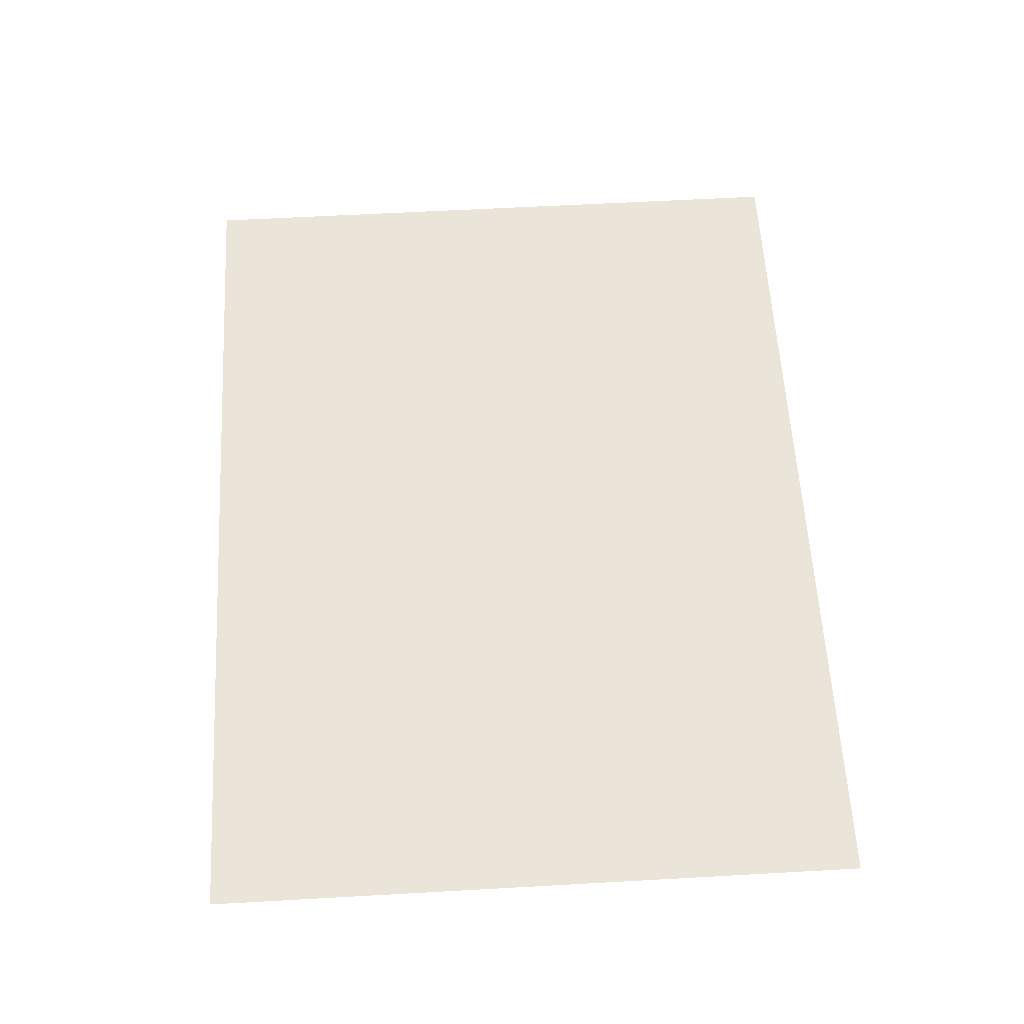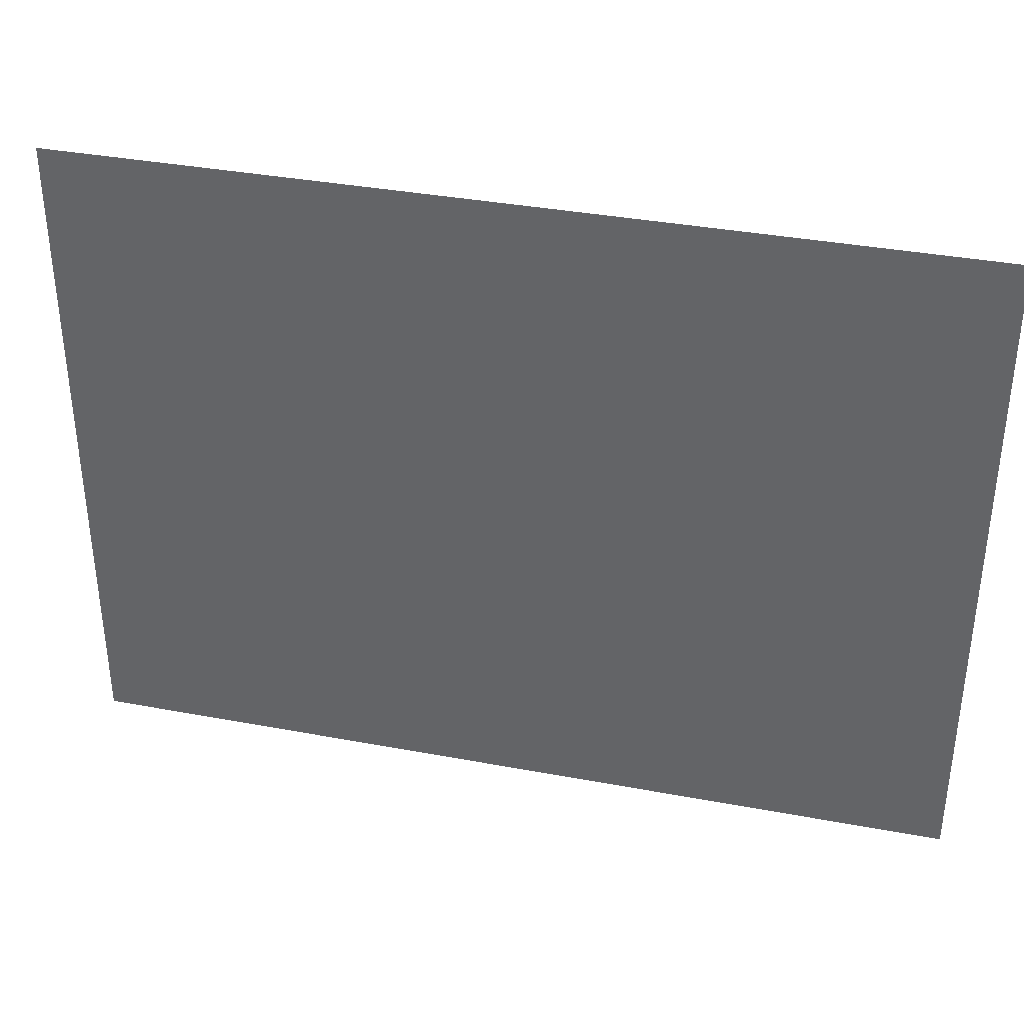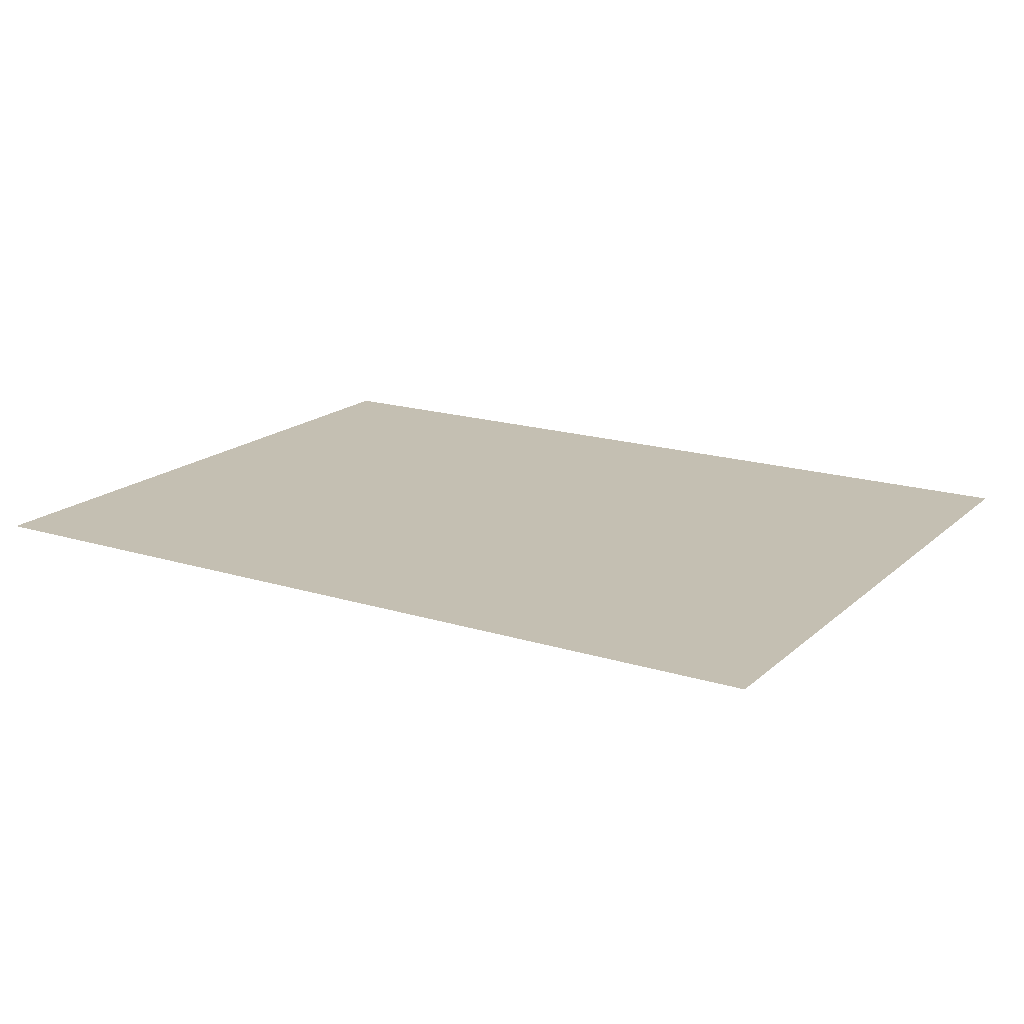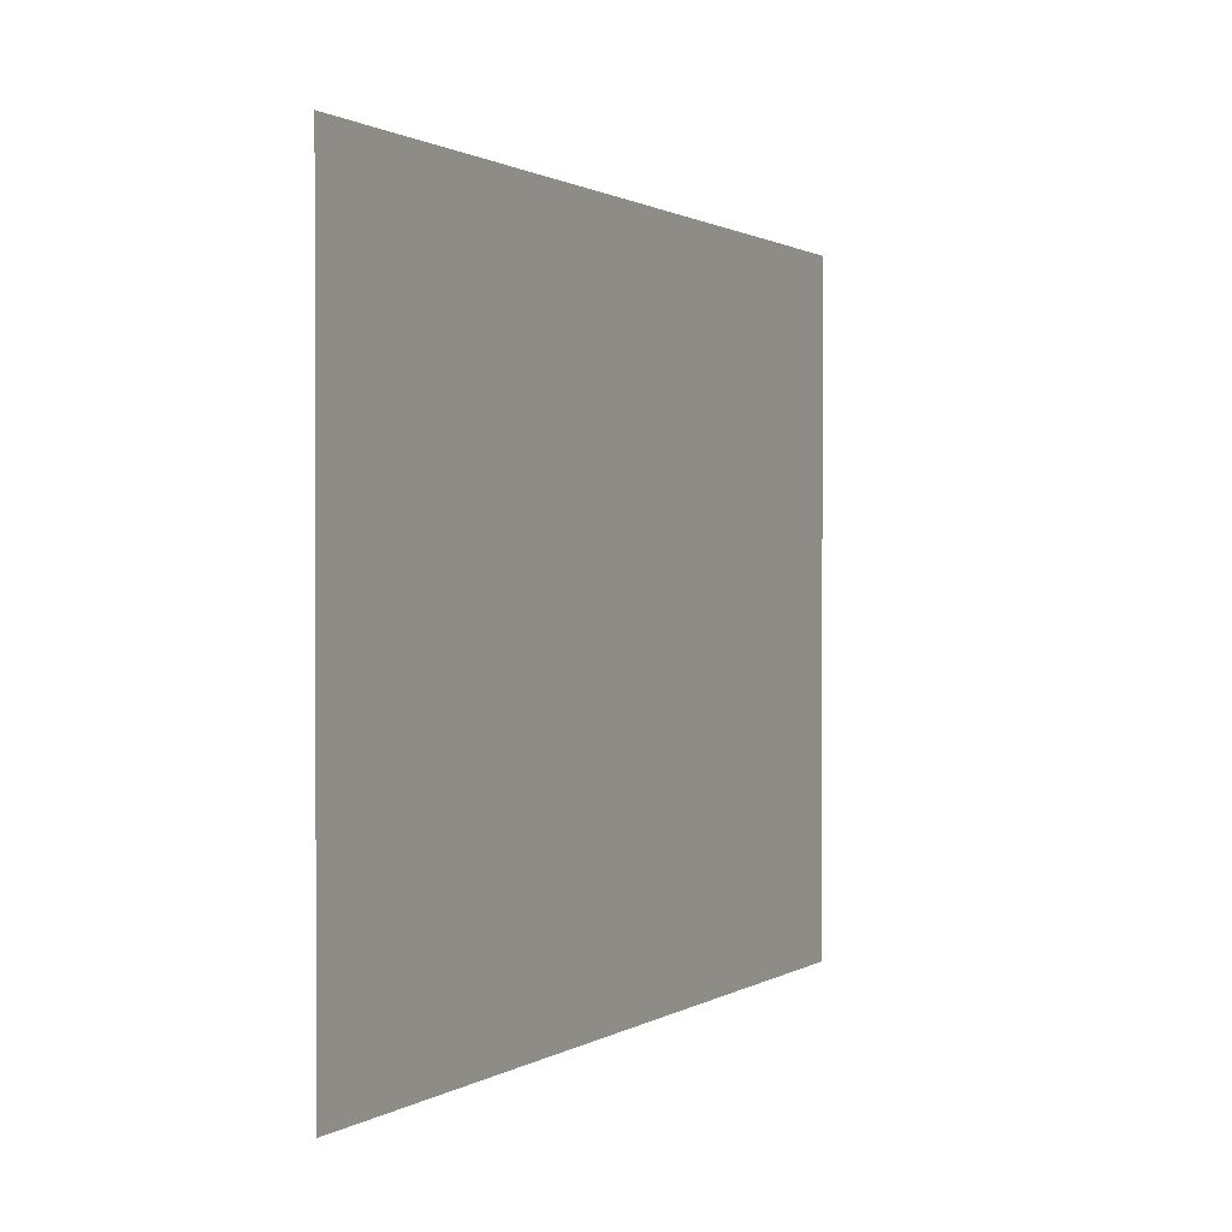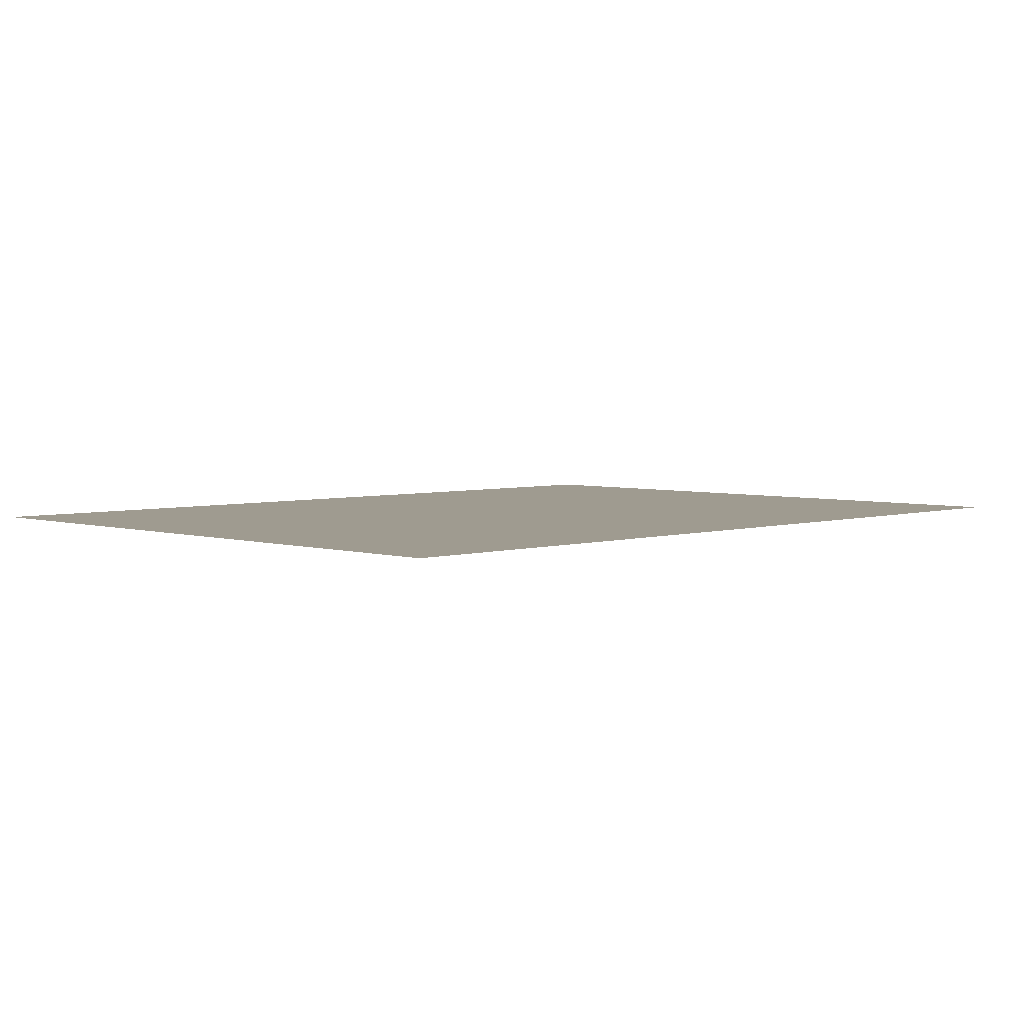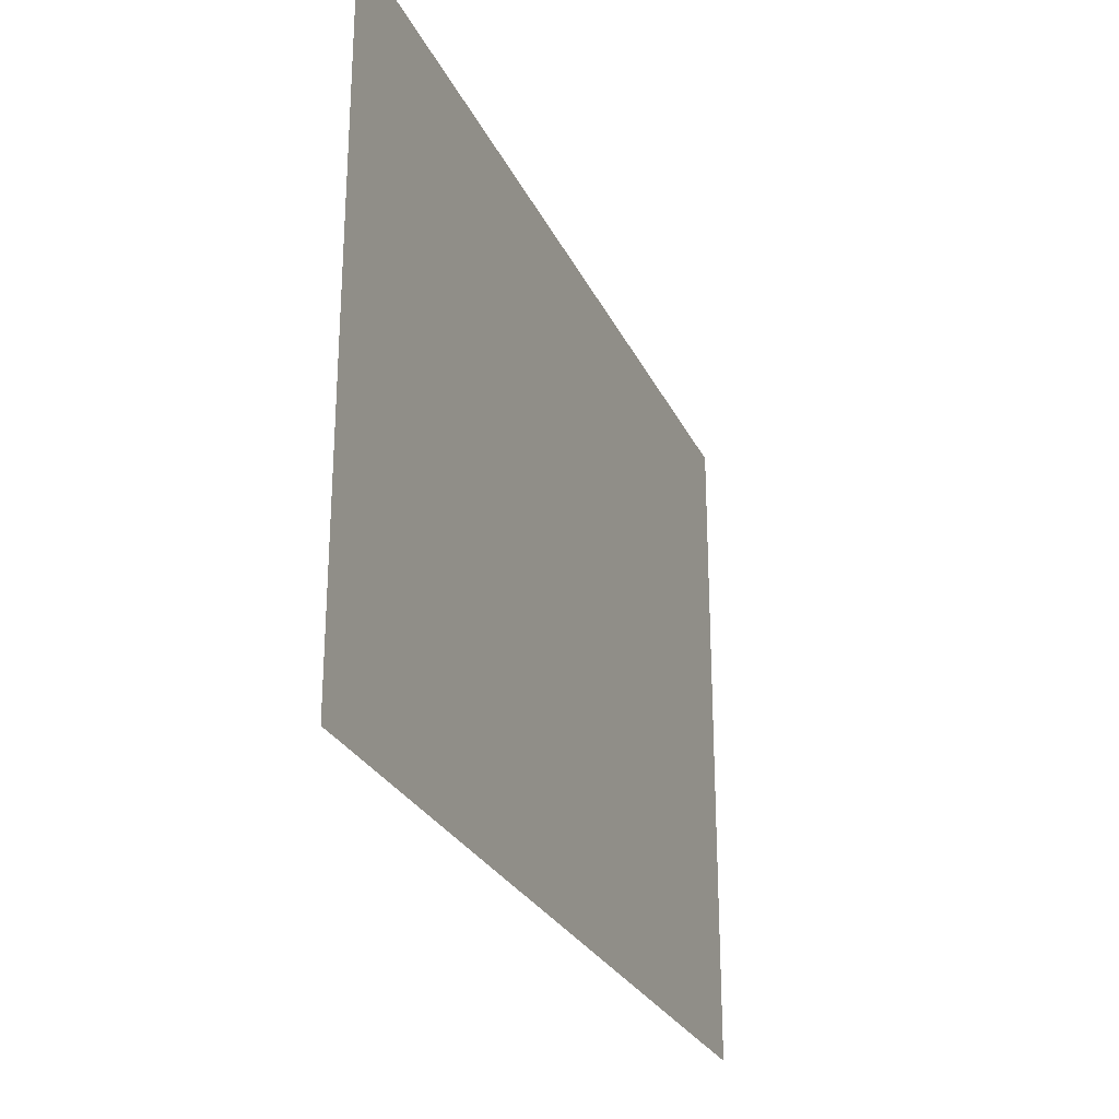
<metadata>
{"format":"obj","ext":"obj","renderer":"f3d","projection":"perspective","resolution":1024,"background":"white","views":[{"elev":59.6,"azim":86.7,"up":"+Y"},{"elev":36.6,"azim":13.7,"up":"+Z"},{"elev":17.6,"azim":-148.5,"up":"+Y"},{"elev":0.9,"azim":-64.0,"up":"+Z"},{"elev":4.1,"azim":135.0,"up":"+Y"},{"elev":-26.8,"azim":110.9,"up":"+Z"}]}
</metadata>
<code>
o Cube.001
v -4 1 1
v -4 1 3
v 2 1 3
v 4 1 3
v -2 1 -1
v -2 1 -3
v -4 1 -3
v -4 1 -1
v 4 1 -1
v 4 1 -3
v 4 1 1
v -2 1 3
v -2 1 1
v 2 1 -1
v 2 1 1
v 0 1 -1
v 0 1 1
v 0 1 3
v 2 1 -3
v 0 1 -3
f 5 6 7 8
f 12 13 1 2
f 13 5 8 1
f 11 9 14 15
f 15 14 16 17
f 17 16 5 13
f 4 11 15 3
f 3 15 17 18
f 18 17 13 12
f 9 10 19 14
f 14 19 20 16
f 16 20 6 5

</code>
